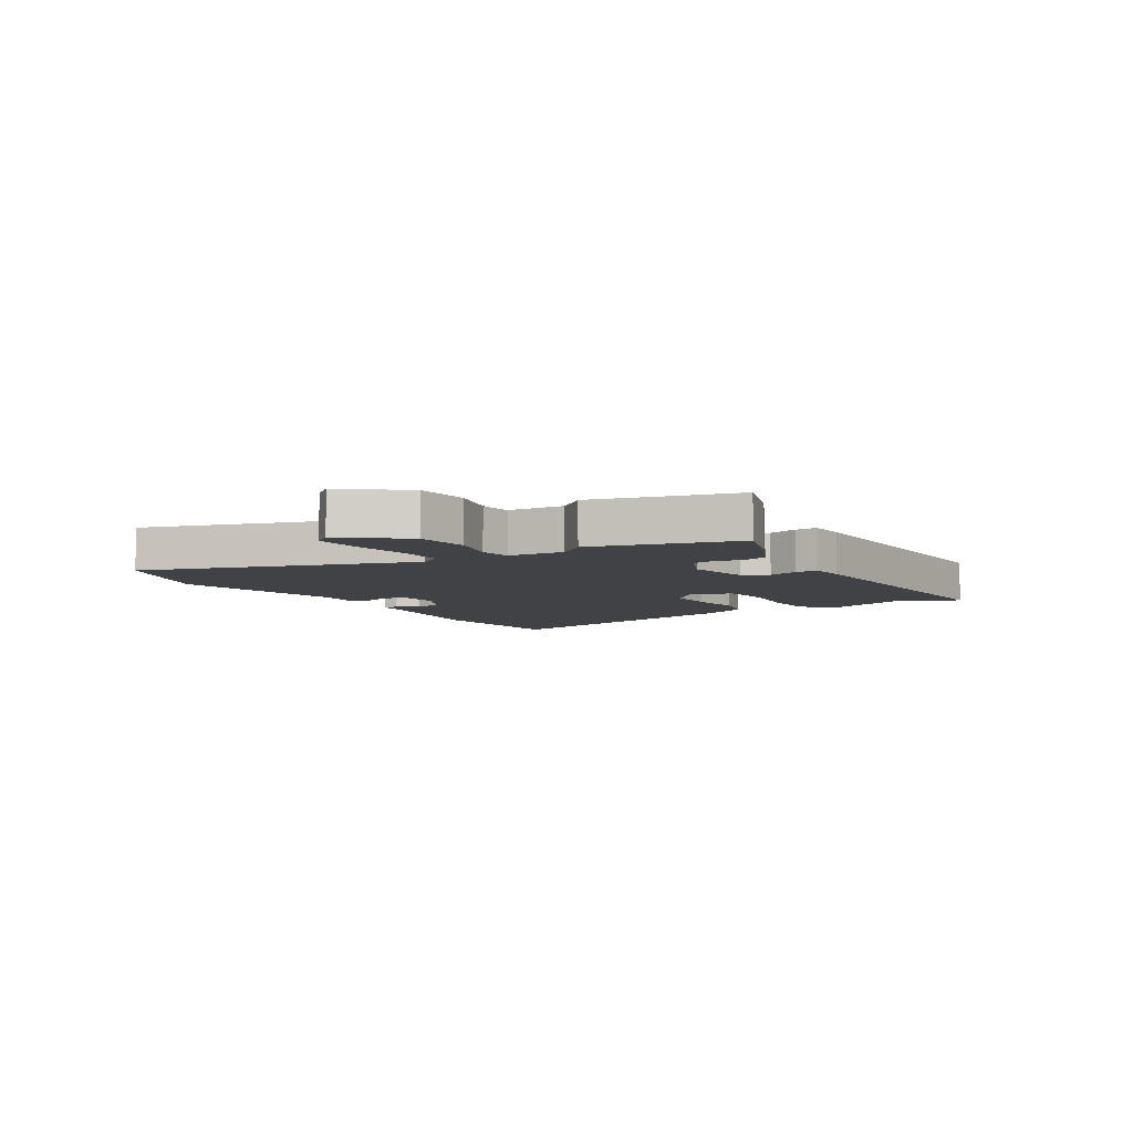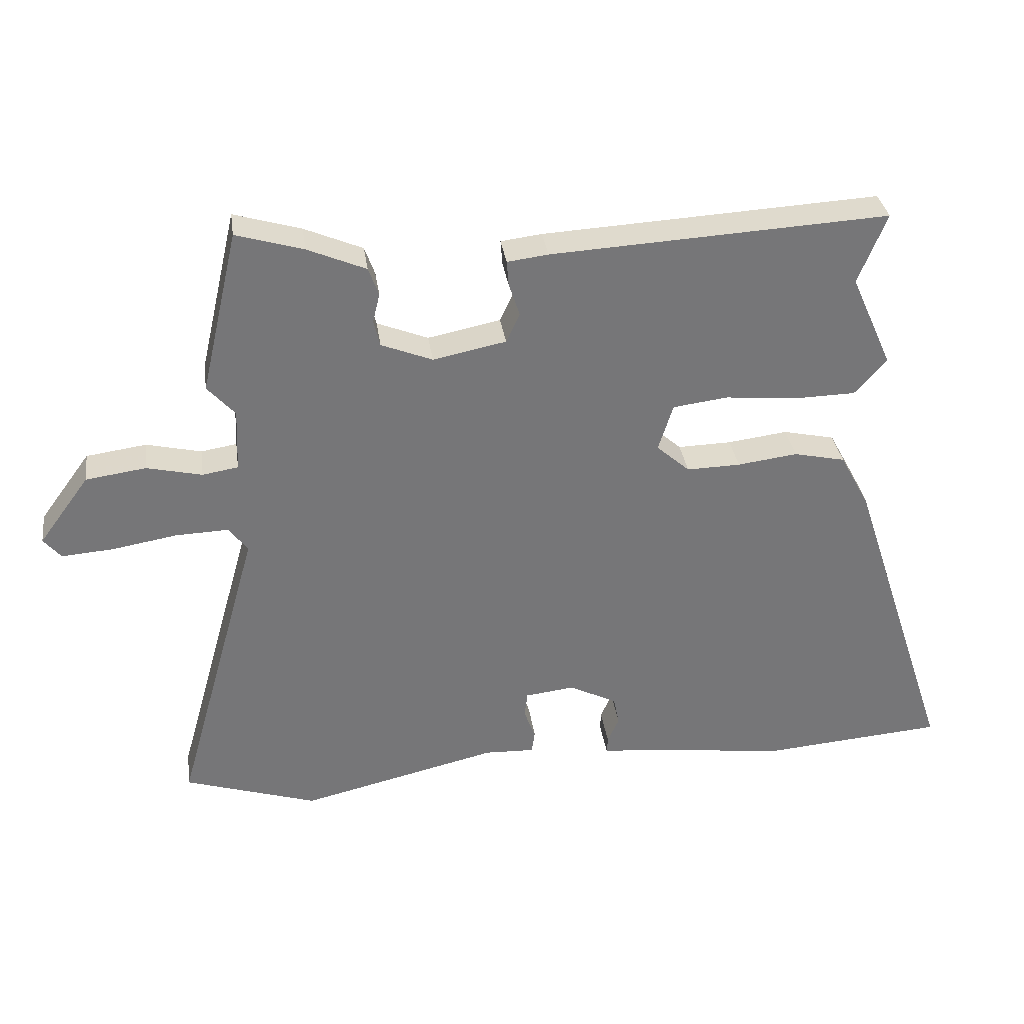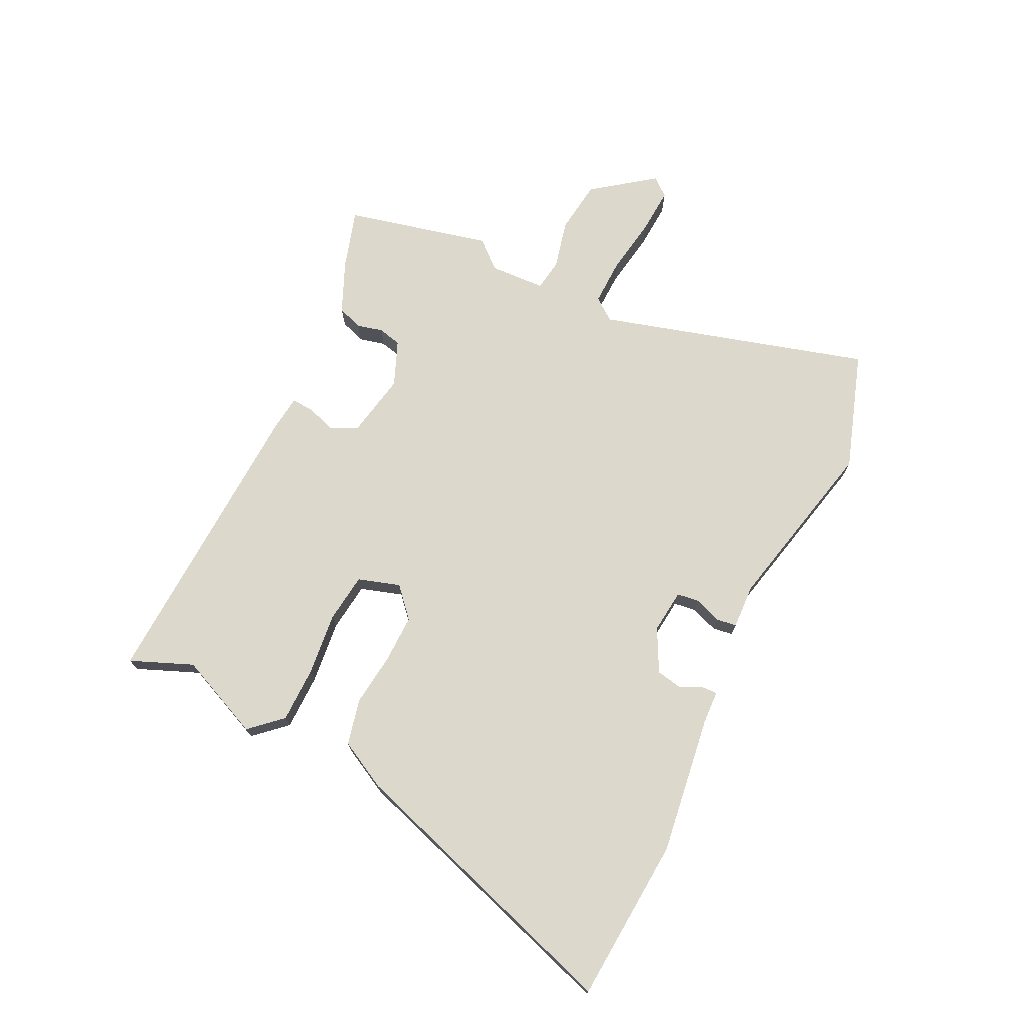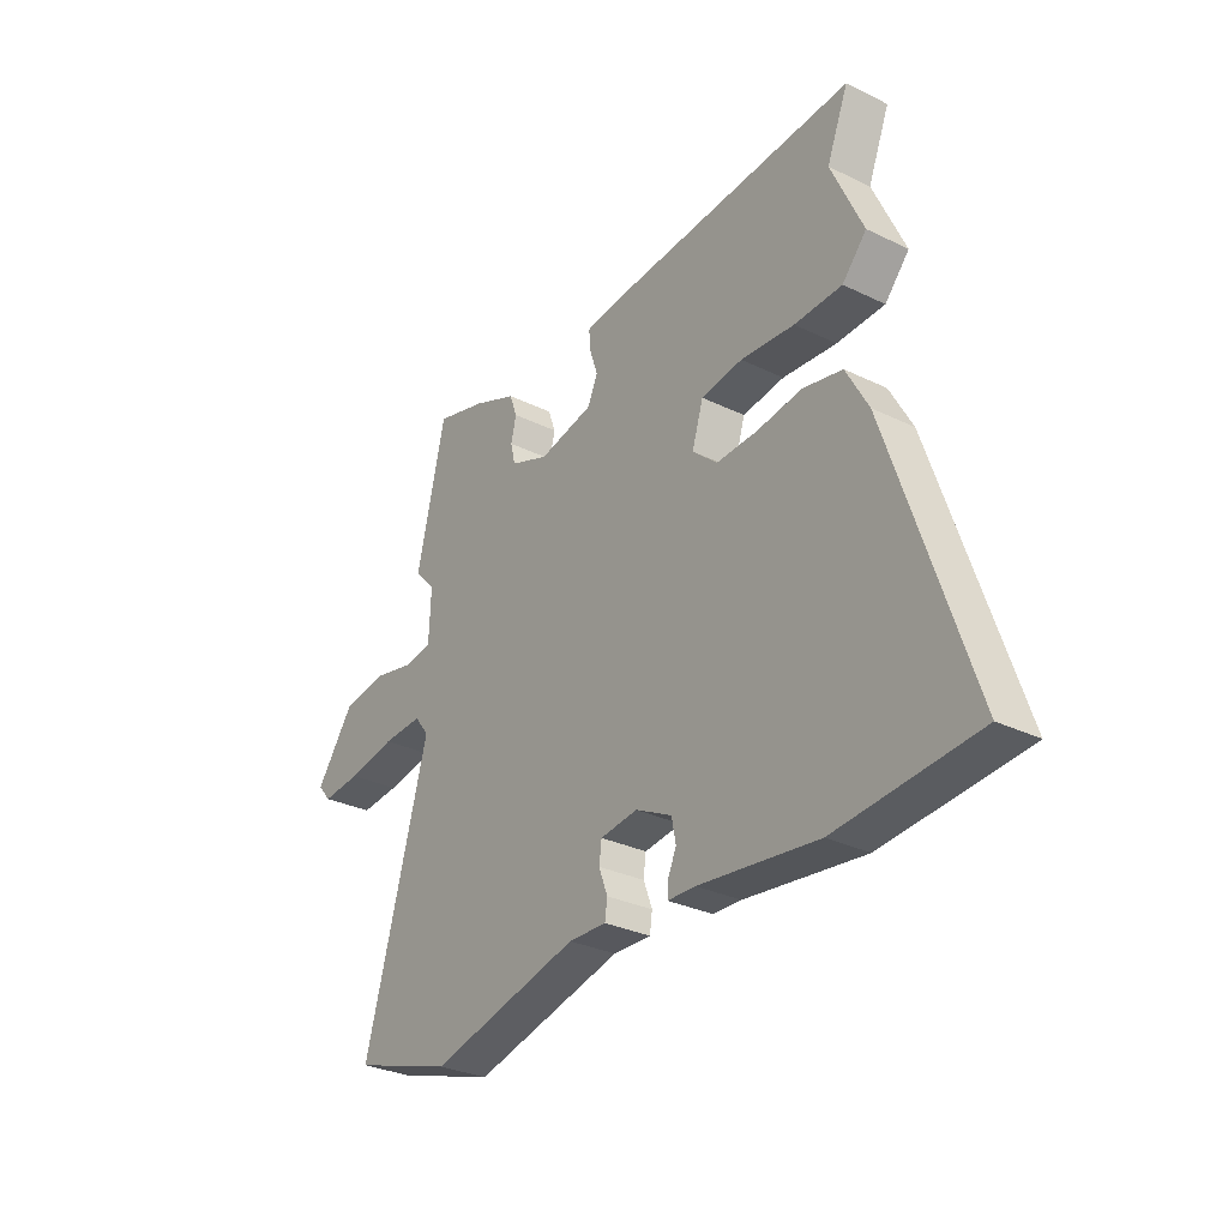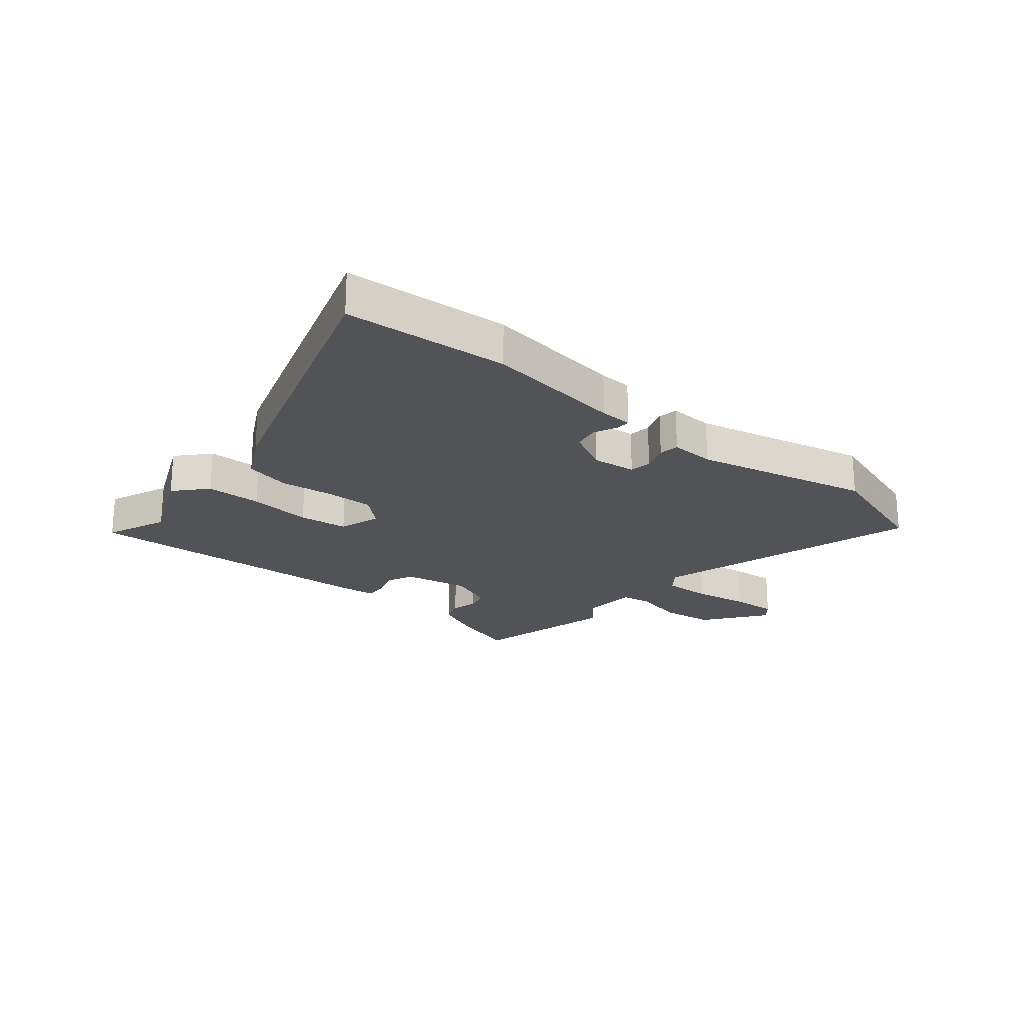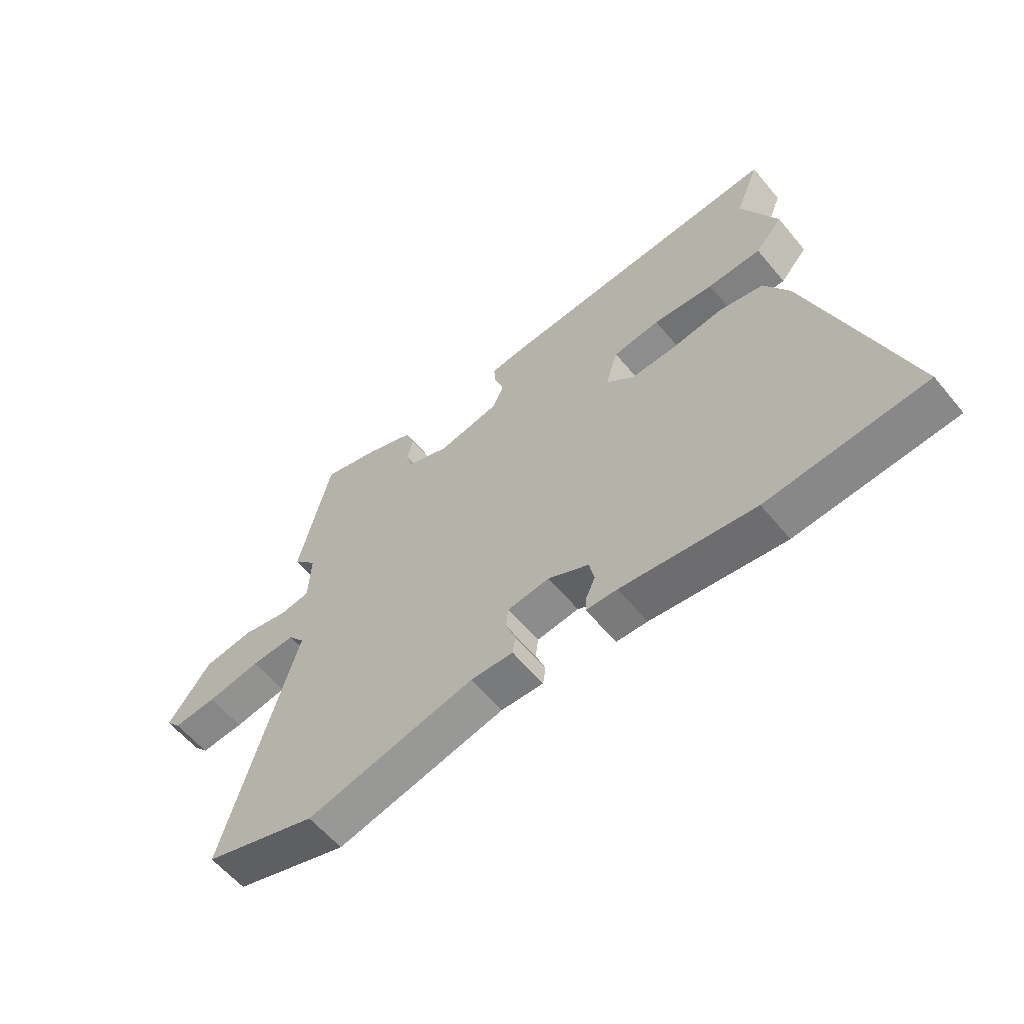
<metadata>
{"format":"obj","ext":"obj","renderer":"f3d","projection":"perspective","resolution":1024,"background":"white","views":[{"elev":-6.5,"azim":-60.2,"up":"+Y"},{"elev":33.5,"azim":-8.0,"up":"+Z"},{"elev":72.7,"azim":115.5,"up":"+Y"},{"elev":-30.6,"azim":55.0,"up":"+Z"},{"elev":-22.0,"azim":139.9,"up":"+Y"},{"elev":-59.6,"azim":39.5,"up":"+Z"}]}
</metadata>
<code>
v -0.542 0.07 0.318
v -0.483 0.07 0.574
v -0.378 0.07 0.543
v -0.287 0.07 0.504
v -0.271 0.07 0.46
v -0.282 0.07 0.414
v -0.272 0.07 0.373
v -0.192 0.07 0.341
v -0.078 0.07 0.364
v -0.057 0.07 0.41
v -0.074 0.07 0.462
v -0.077 0.07 0.501
v -0.013 0.07 0.509
v 0.515 0.07 0.538
v 0.471 0.07 0.428
v 0.536 0.07 0.282
v 0.486 0.07 0.226
v 0.388 0.07 0.224
v 0.277 0.07 0.235
v 0.191 0.07 0.224
v 0.168 0.07 0.15
v 0.22 0.07 0.104
v 0.304 0.07 0.106
v 0.398 0.07 0.118
v 0.479 0.07 0.1
v 0.525 0.07 0.015
v 0.69 0.07 -0.485
v 0.402 0.07 -0.508
v 0.157 0.07 -0.476
v 0.1 0.07 -0.474
v 0.101 0.07 -0.447
v 0.119 0.07 -0.407
v 0.11 0.07 -0.362
v 0.035 0.07 -0.324
v -0.042 0.07 -0.333
v -0.047 0.07 -0.372
v -0.029 0.07 -0.42
v -0.034 0.07 -0.455
v -0.112 0.07 -0.452
v -0.422 0.07 -0.525
v -0.63 0.07 -0.458
v -0.497 0.07 0.017
v -0.527 0.07 0.056
v -0.61 0.07 0.053
v -0.71 0.07 0.036
v -0.791 0.07 0.03
v -0.818 0.07 0.062
v -0.739 0.07 0.17
v -0.645 0.07 0.183
v -0.559 0.07 0.163
v -0.503 0.07 0.172
v -0.499 0.07 0.27
v -0.542 0 0.318
v -0.483 0 0.574
v -0.378 0 0.543
v -0.287 0 0.504
v -0.271 0 0.46
v -0.282 0 0.414
v -0.272 0 0.373
v -0.192 0 0.341
v -0.078 0 0.364
v -0.057 0 0.41
v -0.074 0 0.462
v -0.077 0 0.501
v -0.013 0 0.509
v 0.515 0 0.538
v 0.471 0 0.428
v 0.536 0 0.282
v 0.486 0 0.226
v 0.388 0 0.224
v 0.277 0 0.235
v 0.191 0 0.224
v 0.168 0 0.15
v 0.22 0 0.104
v 0.304 0 0.106
v 0.398 0 0.118
v 0.479 0 0.1
v 0.525 0 0.015
v 0.69 0 -0.485
v 0.402 0 -0.508
v 0.157 0 -0.476
v 0.1 0 -0.474
v 0.101 0 -0.447
v 0.119 0 -0.407
v 0.11 0 -0.362
v 0.035 0 -0.324
v -0.042 0 -0.333
v -0.047 0 -0.372
v -0.029 0 -0.42
v -0.034 0 -0.455
v -0.112 0 -0.452
v -0.422 0 -0.525
v -0.63 0 -0.458
v -0.497 0 0.017
v -0.527 0 0.056
v -0.61 0 0.053
v -0.71 0 0.036
v -0.791 0 0.03
v -0.818 0 0.062
v -0.739 0 0.17
v -0.645 0 0.183
v -0.559 0 0.163
v -0.503 0 0.172
v -0.499 0 0.27
f 47 48 49 50
f 47 50 51
f 44 45 46 47
f 43 44 47 51
f 42 43 51
f 39 40 41 42
f 39 42 51 52
f 36 37 38 39
f 35 36 39 52
f 29 30 31 32
f 29 32 33
f 28 29 33
f 27 28 33 34
f 23 24 25 26
f 22 23 26 27
f 21 22 27 34
f 16 17 18 19
f 15 16 19 20
f 14 15 20
f 13 14 20
f 10 11 12 13
f 10 13 20 21
f 3 4 5 6
f 3 6 7
f 52 1 2 3
f 52 3 7
f 35 52 7 8
f 34 35 8 9
f 9 10 21 34
f 102 101 100 99
f 103 102 99
f 99 98 97 96
f 103 99 96 95
f 103 95 94
f 94 93 92 91
f 104 103 94 91
f 91 90 89 88
f 104 91 88 87
f 84 83 82 81
f 85 84 81
f 85 81 80
f 86 85 80 79
f 78 77 76 75
f 79 78 75 74
f 86 79 74 73
f 71 70 69 68
f 72 71 68 67
f 72 67 66
f 72 66 65
f 65 64 63 62
f 73 72 65 62
f 58 57 56 55
f 59 58 55
f 55 54 53 104
f 59 55 104
f 60 59 104 87
f 61 60 87 86
f 86 73 62 61
f 1 53 54 2
f 2 54 55 3
f 3 55 56 4
f 4 56 57 5
f 5 57 58 6
f 6 58 59 7
f 7 59 60 8
f 8 60 61 9
f 9 61 62 10
f 10 62 63 11
f 11 63 64 12
f 12 64 65 13
f 13 65 66 14
f 14 66 67 15
f 15 67 68 16
f 16 68 69 17
f 17 69 70 18
f 18 70 71 19
f 19 71 72 20
f 20 72 73 21
f 21 73 74 22
f 22 74 75 23
f 23 75 76 24
f 24 76 77 25
f 25 77 78 26
f 26 78 79 27
f 27 79 80 28
f 28 80 81 29
f 29 81 82 30
f 30 82 83 31
f 31 83 84 32
f 32 84 85 33
f 33 85 86 34
f 34 86 87 35
f 35 87 88 36
f 36 88 89 37
f 37 89 90 38
f 38 90 91 39
f 39 91 92 40
f 40 92 93 41
f 41 93 94 42
f 42 94 95 43
f 43 95 96 44
f 44 96 97 45
f 45 97 98 46
f 46 98 99 47
f 47 99 100 48
f 48 100 101 49
f 49 101 102 50
f 50 102 103 51
f 51 103 104 52
f 52 104 53 1

</code>
